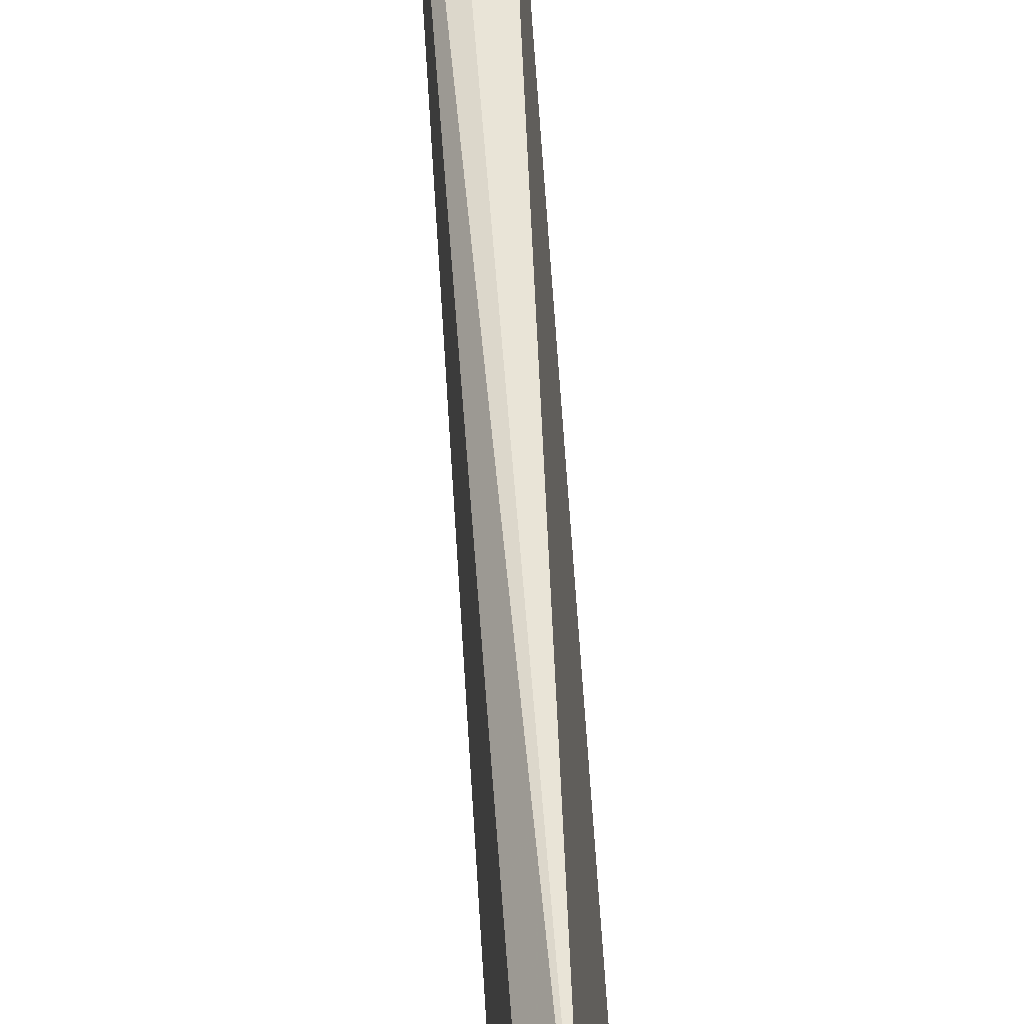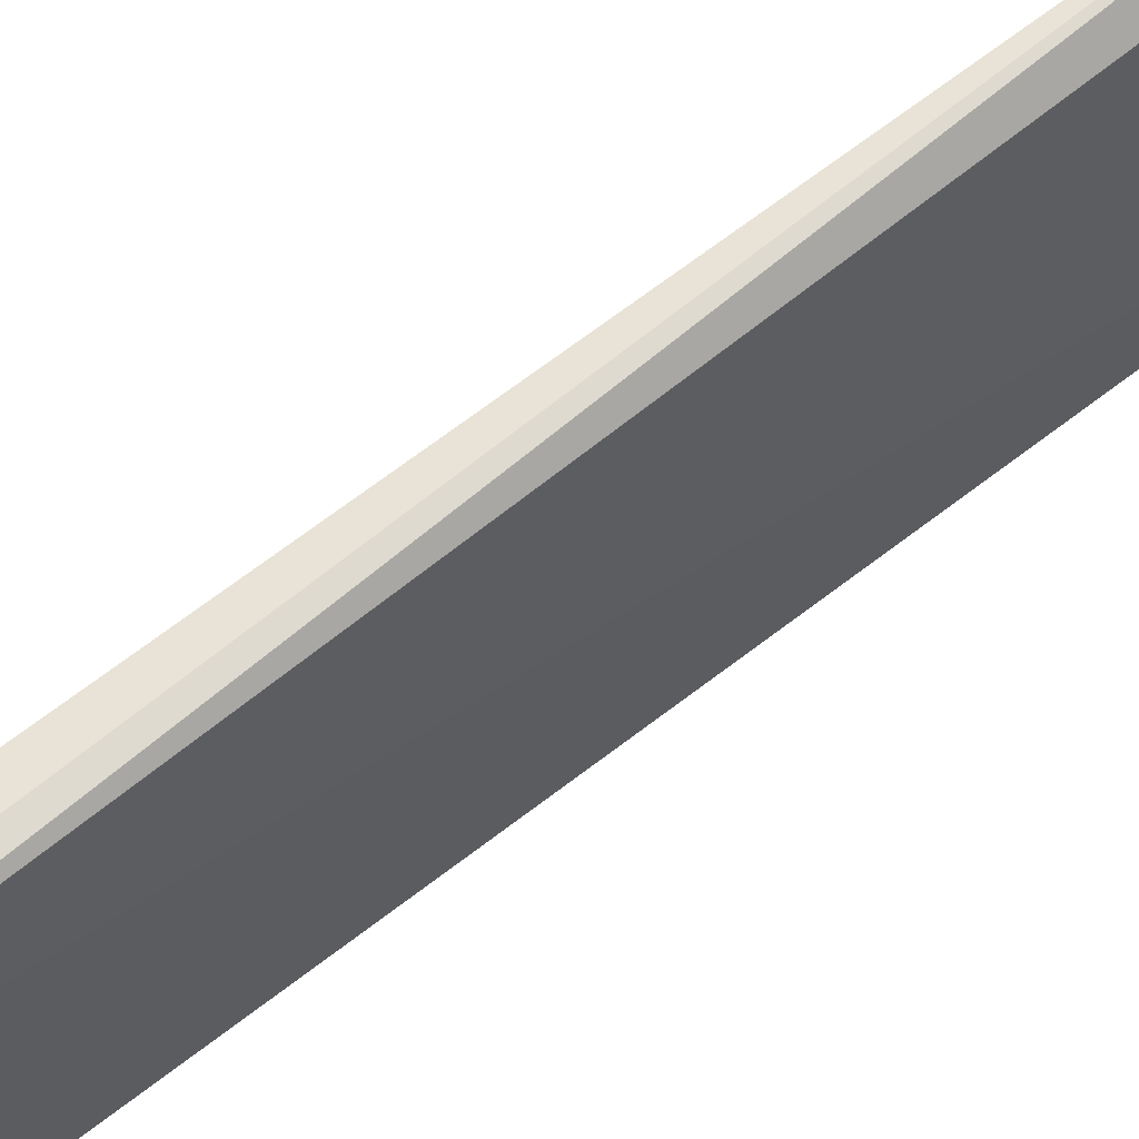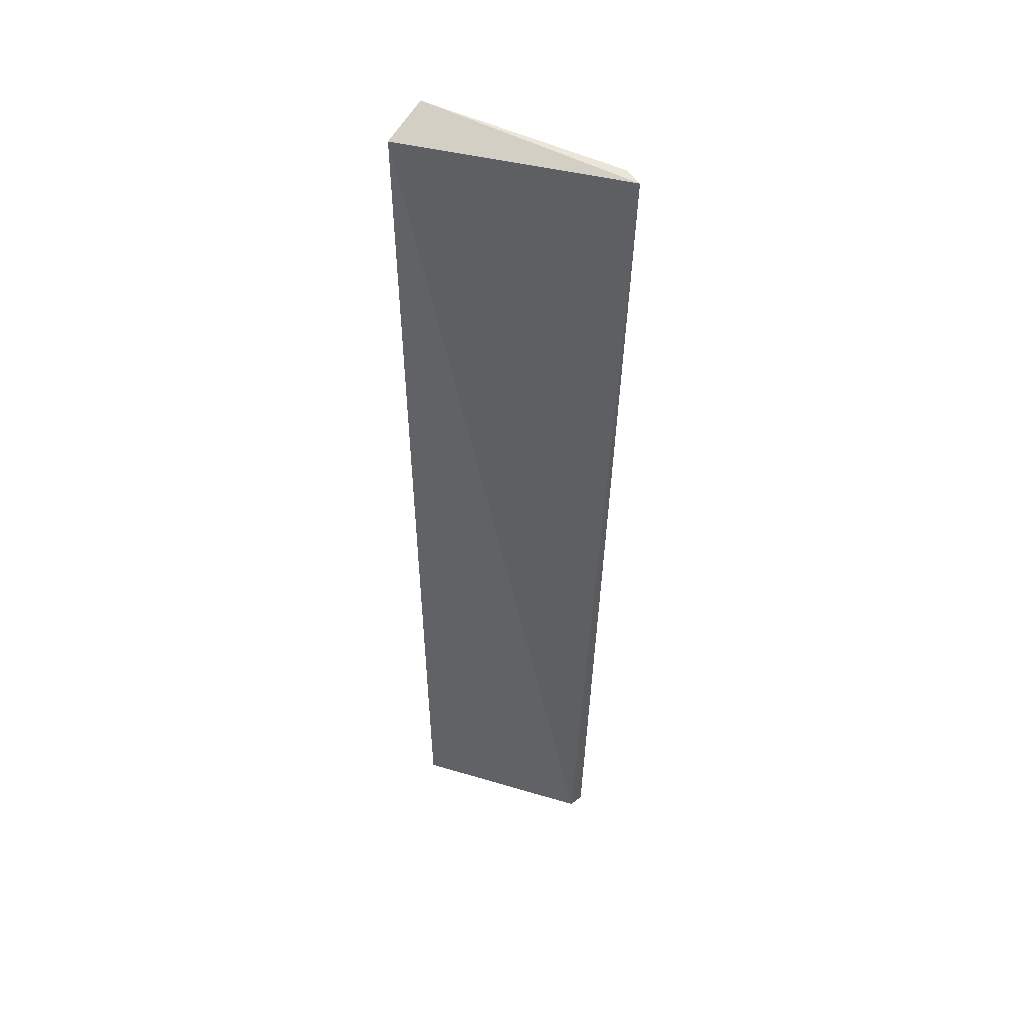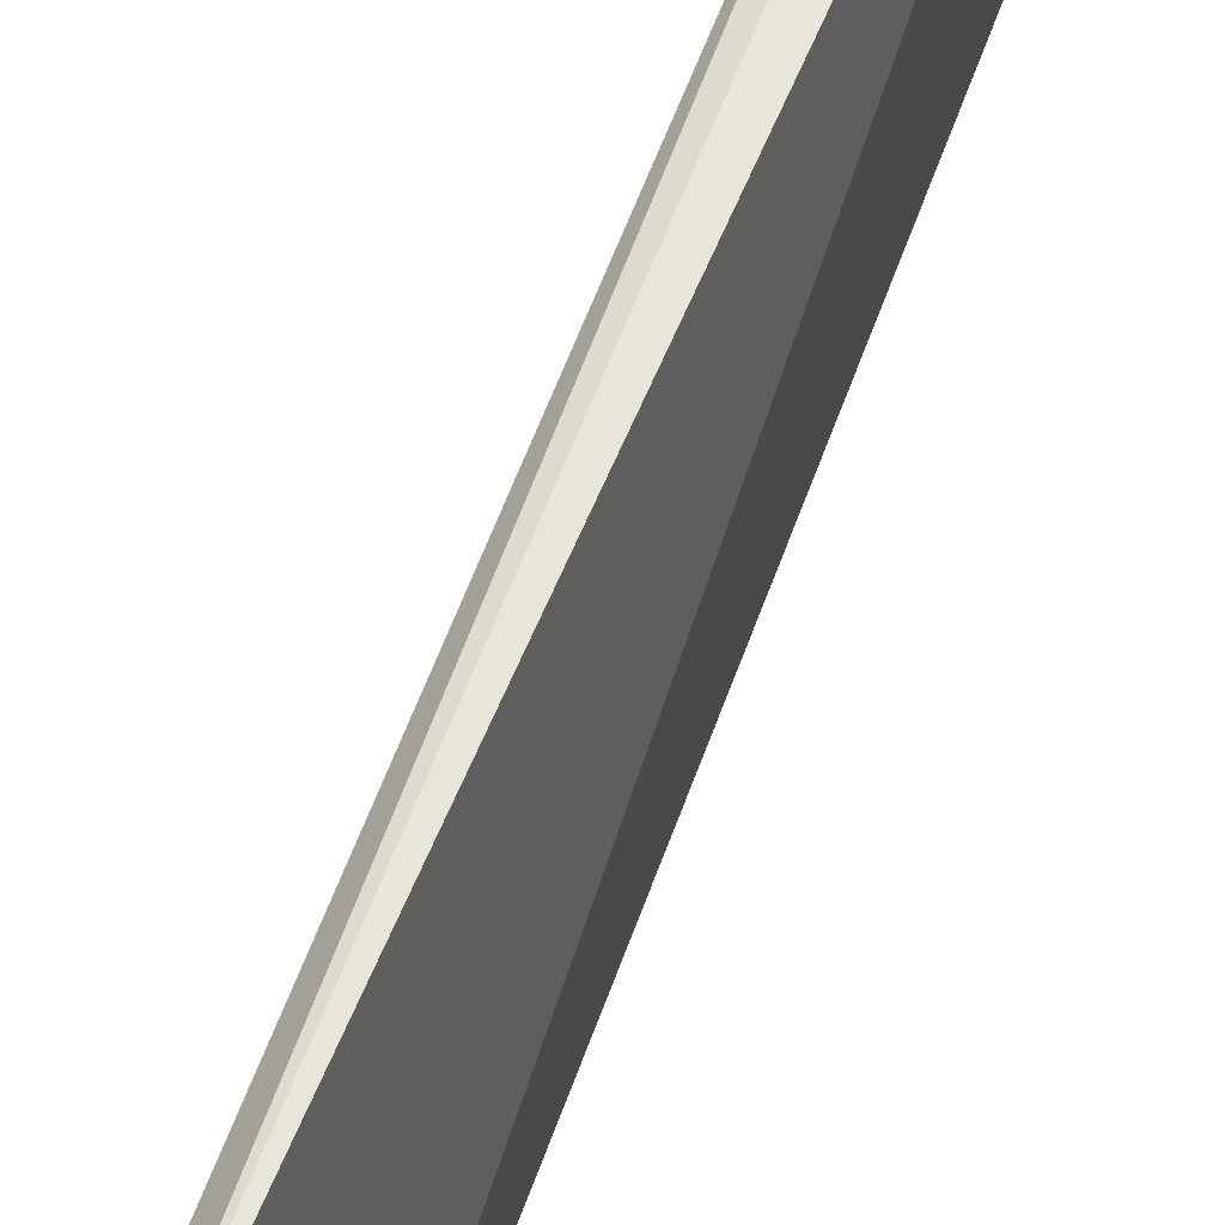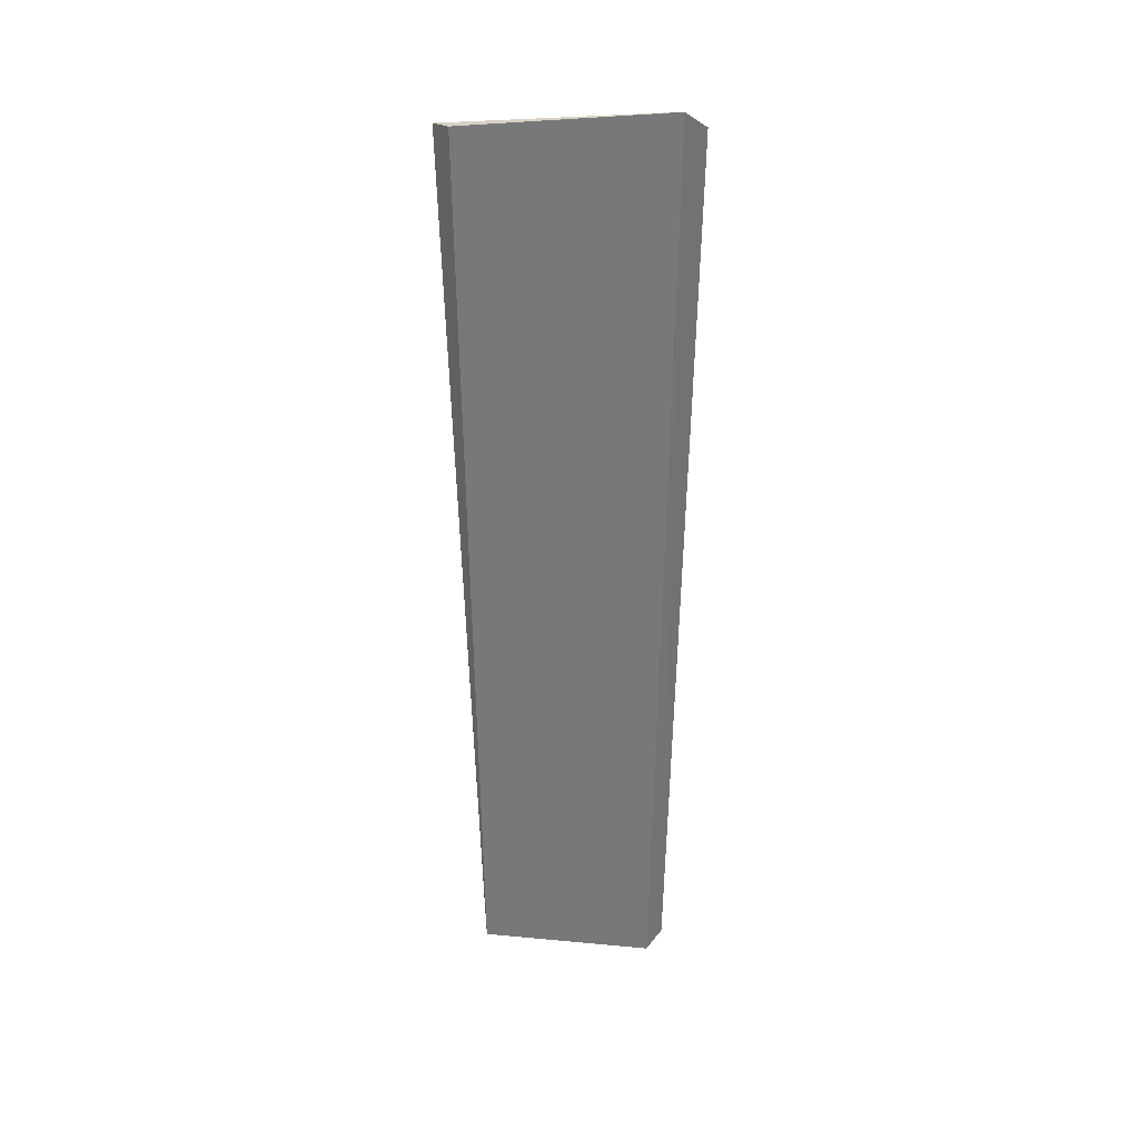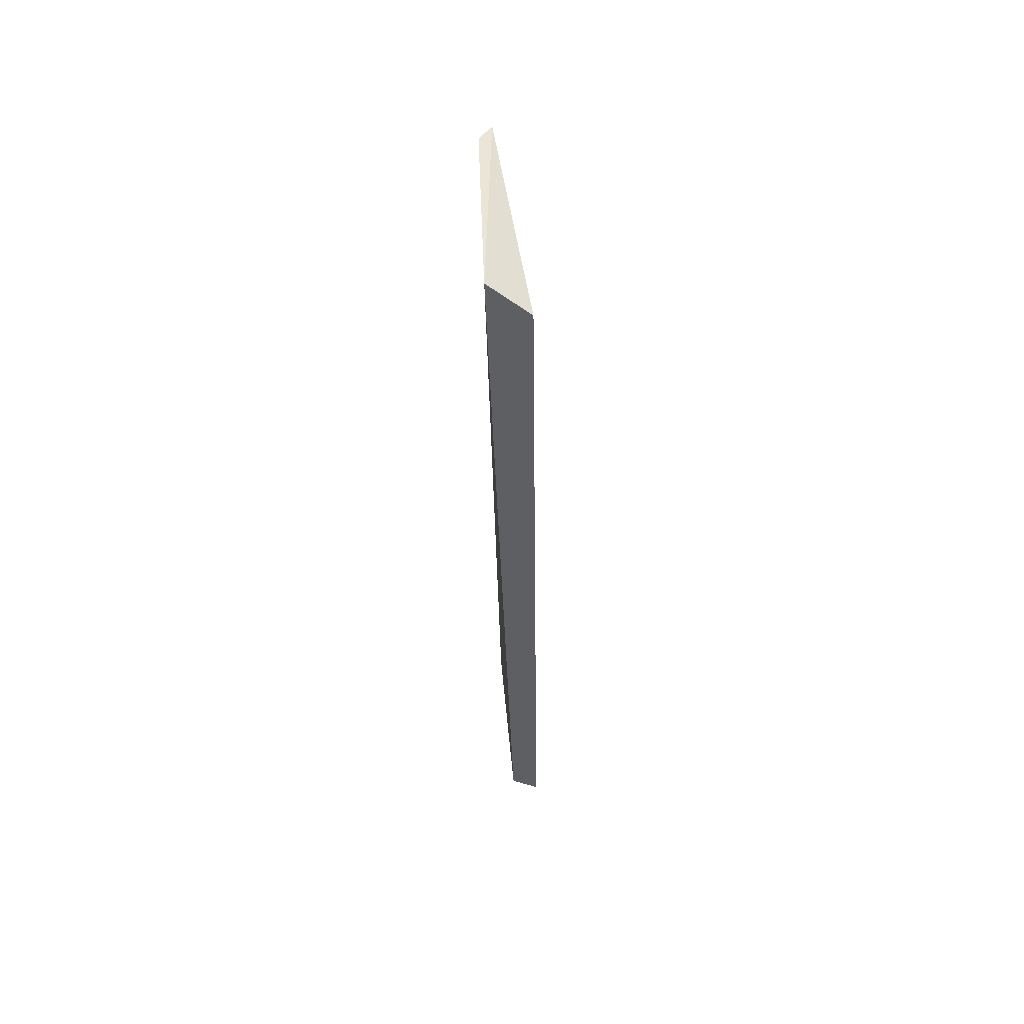
<metadata>
{"format":"obj","ext":"obj","renderer":"f3d","projection":"perspective","resolution":1024,"background":"white","views":[{"elev":44.1,"azim":-4.4,"up":"+Y"},{"elev":57.7,"azim":-132.1,"up":"+Y"},{"elev":44.0,"azim":112.6,"up":"+Z"},{"elev":58.1,"azim":18.6,"up":"+Y"},{"elev":29.8,"azim":-79.3,"up":"+Z"},{"elev":54.0,"azim":-2.5,"up":"+Z"}]}
</metadata>
<code>
v -0.08628 -0.1024 0.1978
v -0.07568 -0.08656 -0.4962
v -0.07495 0.05862 -0.4834
v -0.1061 0.07945 0.1966
v -0.1173 -0.09056 0.2164
v -0.1042 0.0579 -0.4993
v -0.09377 0.06107 -0.4947
v -0.09748 -0.07732 -0.4991
v -0.1162 0.06592 0.1979
f 1 2 3
f 1 3 4
f 5 2 1
f 5 1 4
f 7 3 2
f 7 2 6
f 7 6 4
f 7 4 3
f 8 6 2
f 8 2 5
f 8 5 6
f 9 6 5
f 9 5 4
f 9 4 6

</code>
